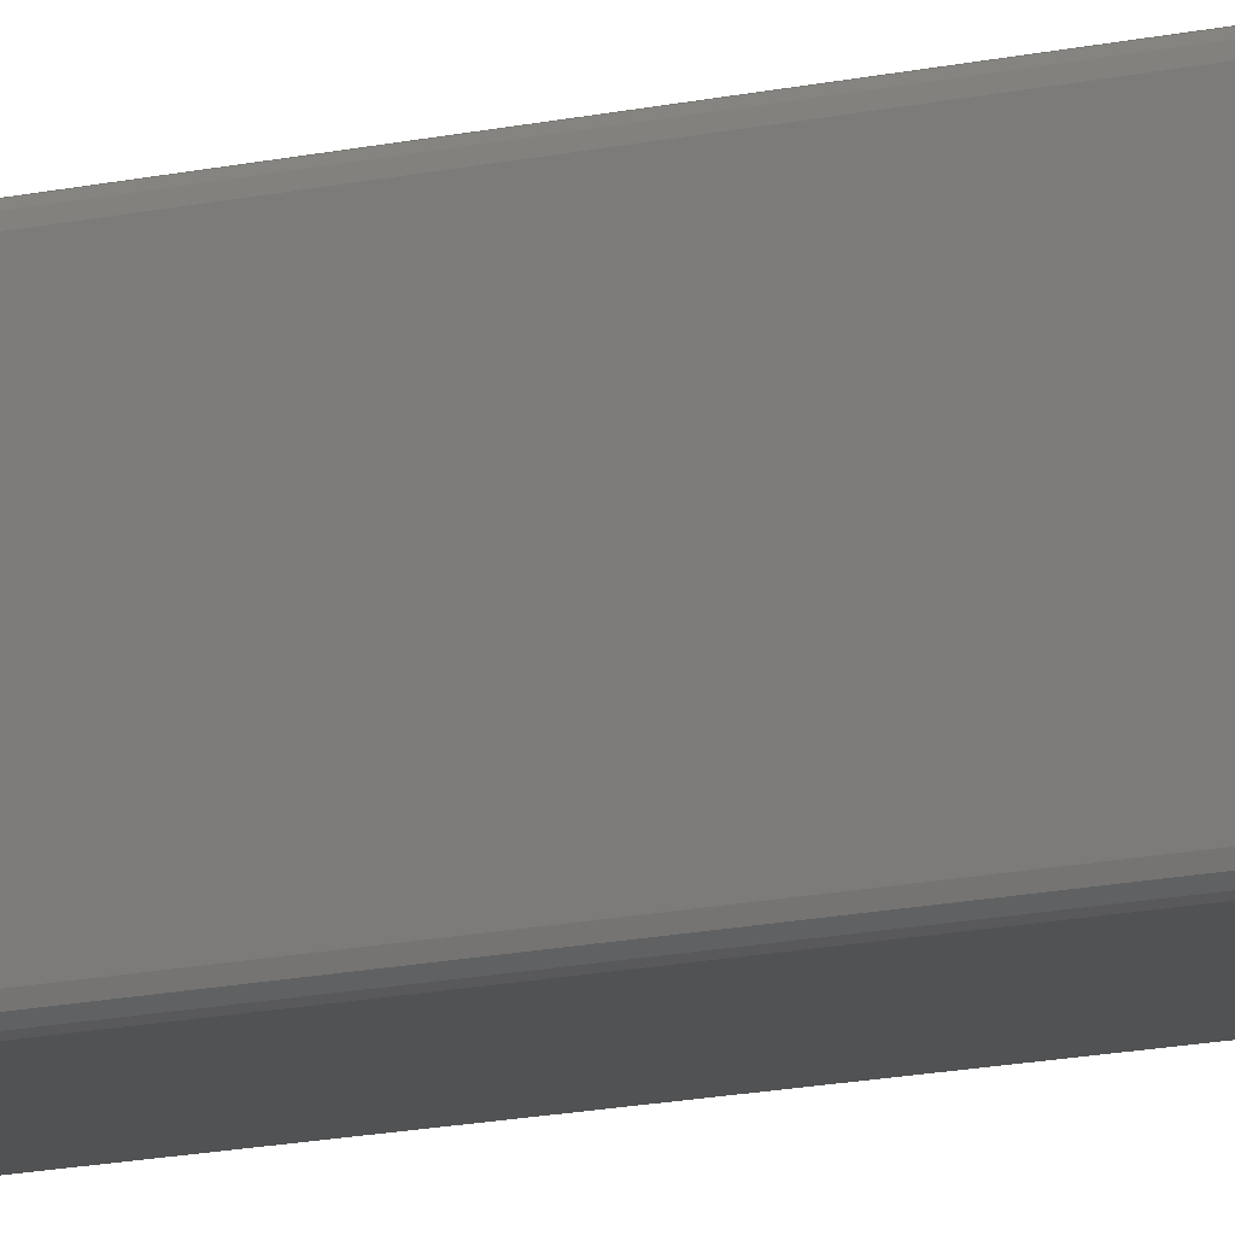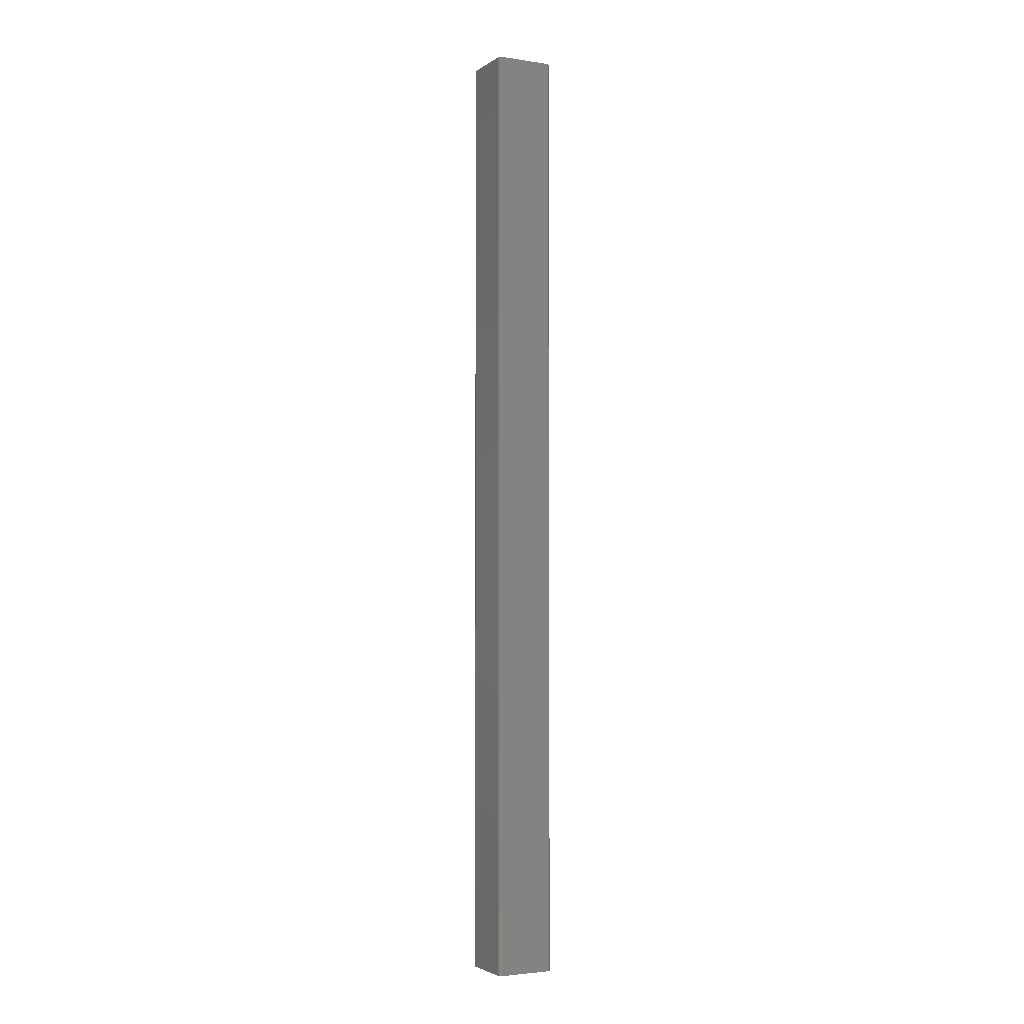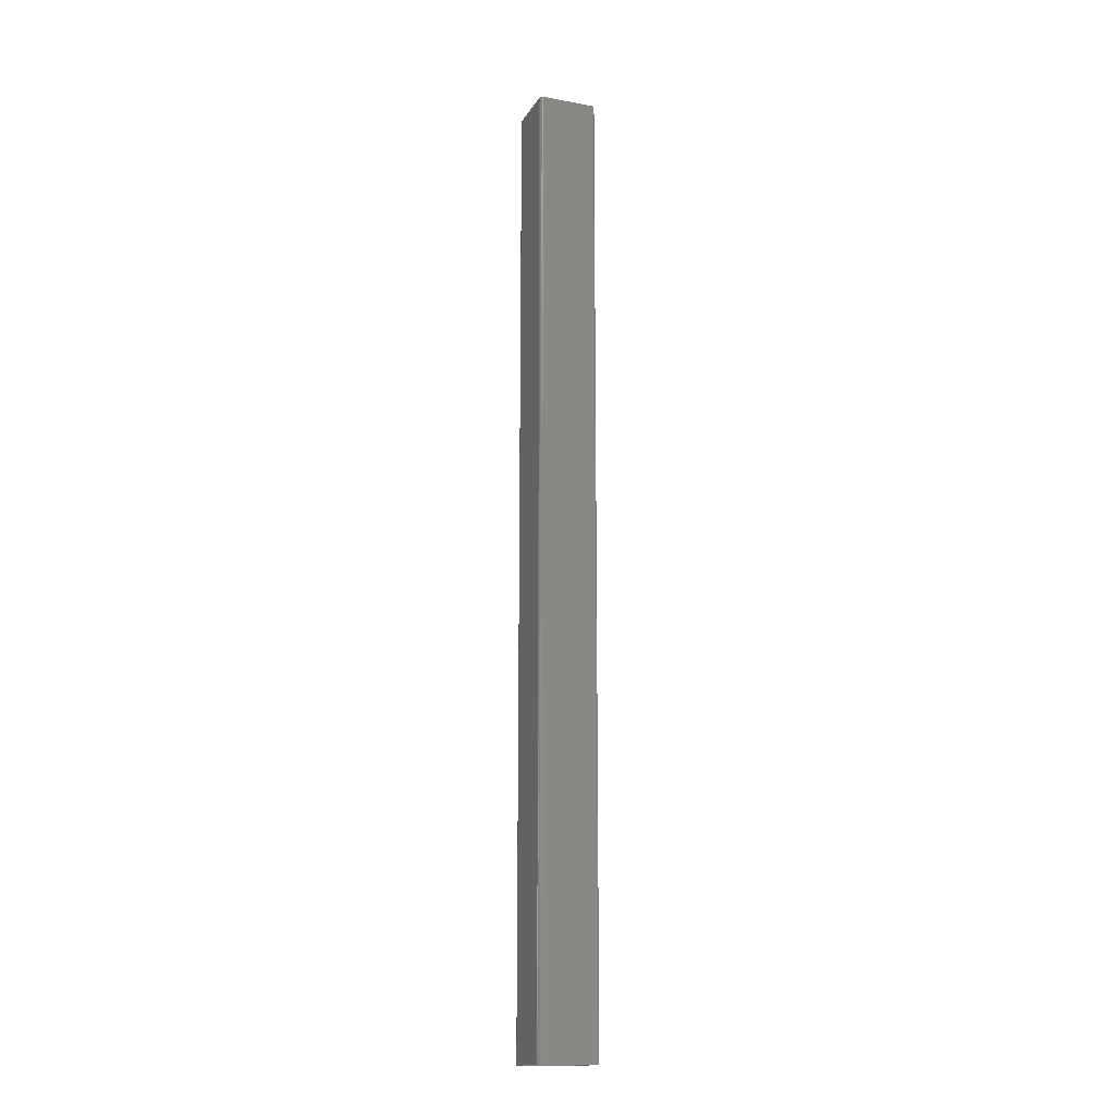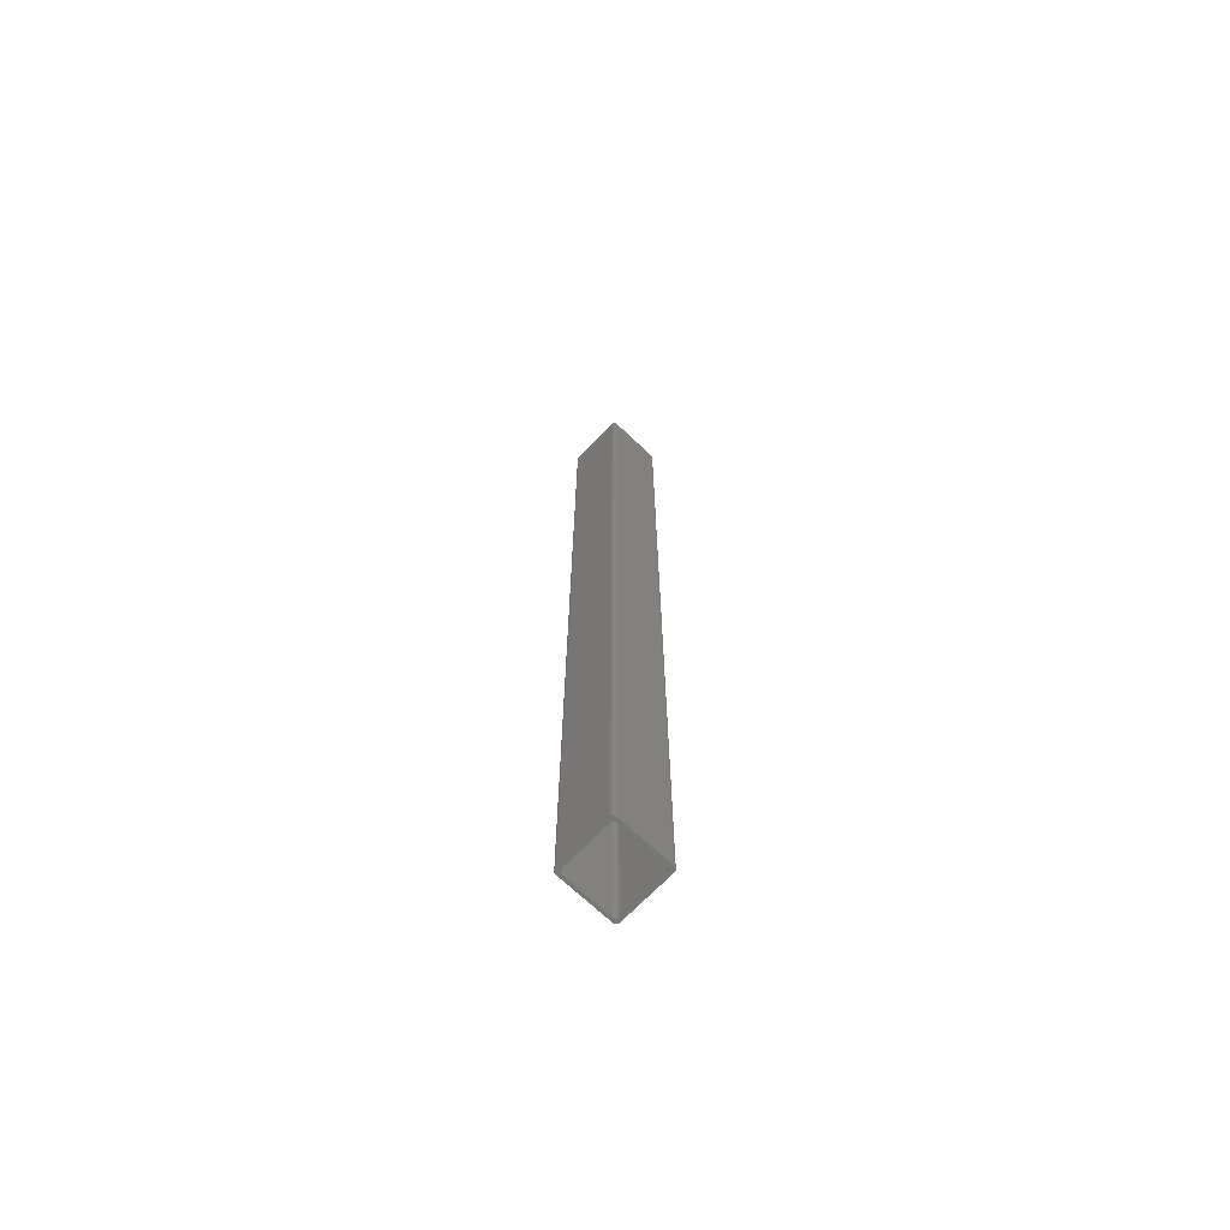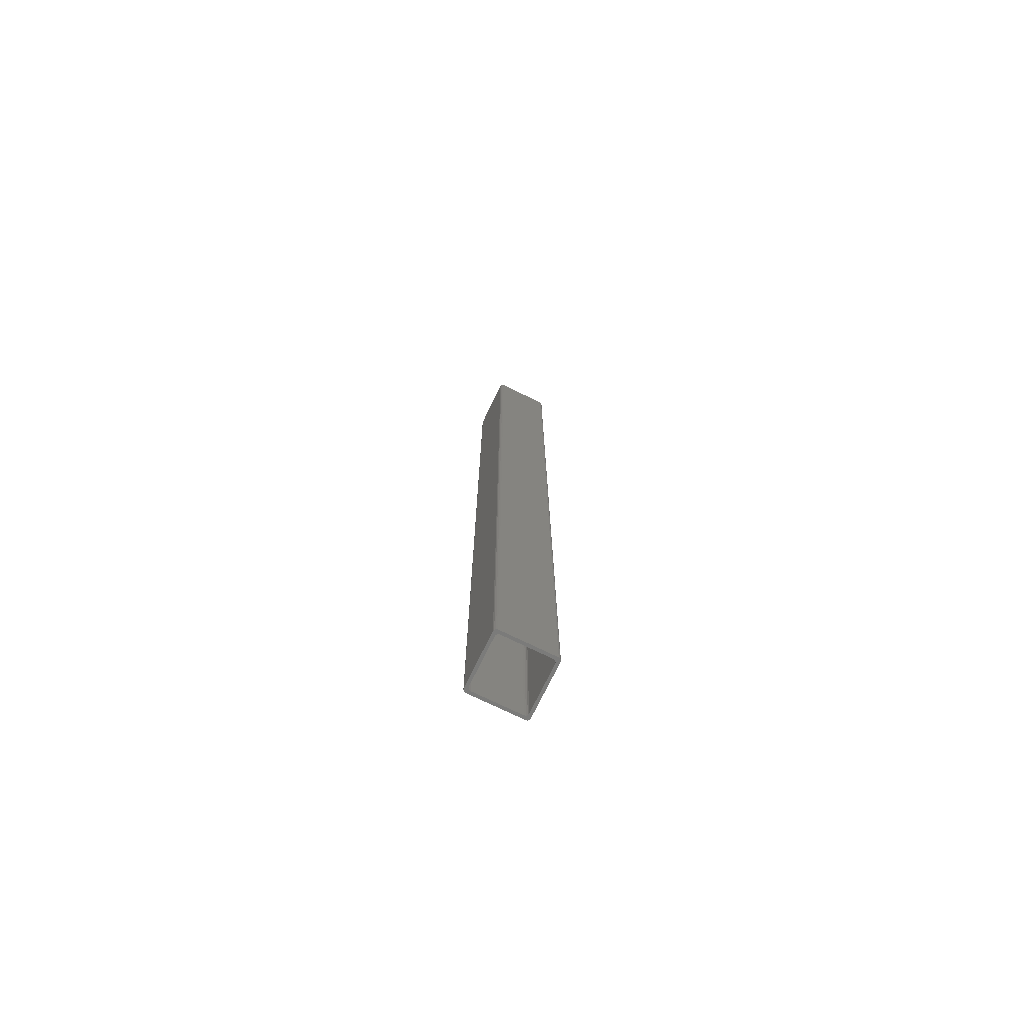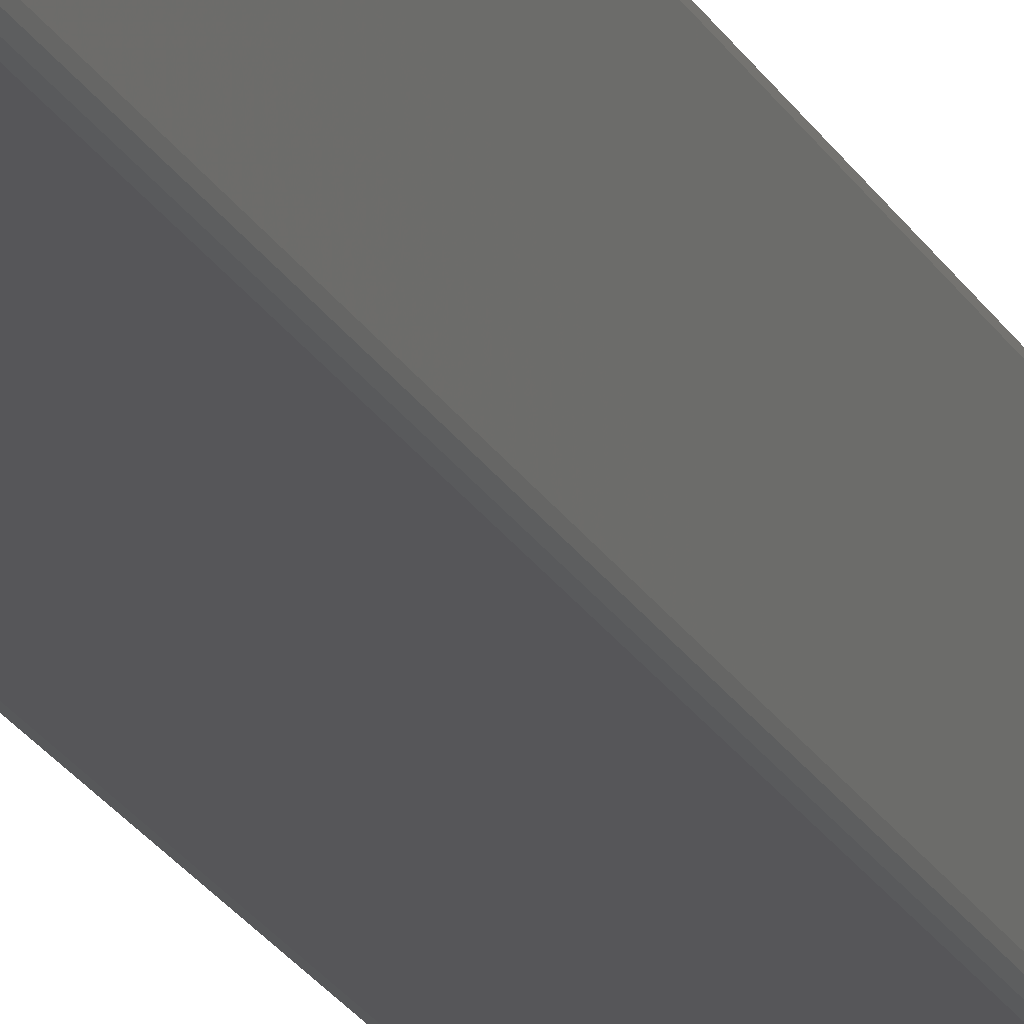
<metadata>
{"format":"stl","ext":"stl","renderer":"f3d","projection":"perspective","resolution":1024,"background":"white","views":[{"elev":-8.9,"azim":128.8,"up":"+Y"},{"elev":-3.1,"azim":62.9,"up":"+Z"},{"elev":-15.4,"azim":159.1,"up":"+Z"},{"elev":-69.0,"azim":-43.7,"up":"+Z"},{"elev":-74.2,"azim":-116.0,"up":"+Z"},{"elev":-16.2,"azim":-163.5,"up":"+Y"}]}
</metadata>
<code>
# stl→obj: 64 verts, 128 faces
v -0.2633 0.2595 0.1007
v -0.262 0.2624 0.1007
v -0.2607 0.2621 0.1007
v -0.2623 0.2585 0.1007
v -0.2597 0.2611 0.1007
v -0.2594 0.2598 0.1007
v -0.262 0.2572 0.1007
v -0.2646 0.2598 0.1007
v -0.3042 0.2598 0.1007
v -0.3068 0.2624 0.1007
v -0.2594 0.215 0.1007
v -0.262 0.2176 0.1007
v -0.3055 0.2595 0.1007
v -0.3081 0.2621 0.1007
v -0.2623 0.2163 0.1007
v -0.2597 0.2137 0.1007
v -0.3065 0.2585 0.1007
v -0.3091 0.2611 0.1007
v -0.2607 0.2128 0.1007
v -0.2633 0.2154 0.1007
v -0.3094 0.2598 0.1007
v -0.3068 0.2572 0.1007
v -0.262 0.2124 0.1007
v -0.2646 0.215 0.1007
v -0.3094 0.215 0.1007
v -0.3068 0.2176 0.1007
v -0.3065 0.2163 0.1007
v -0.3068 0.2124 0.1007
v -0.3042 0.215 0.1007
v -0.3055 0.2154 0.1007
v -0.3091 0.2137 0.1007
v -0.3081 0.2128 0.1007
v -0.3068 0.2572 0.9007
v -0.3068 0.2176 0.9007
v -0.3055 0.2595 0.9007
v -0.3042 0.2598 0.9007
v -0.3065 0.2585 0.9007
v -0.2646 0.2598 0.9007
v -0.2623 0.2585 0.9007
v -0.262 0.2572 0.9007
v -0.2633 0.2595 0.9007
v -0.262 0.2176 0.9007
v -0.2607 0.2621 0.9007
v -0.262 0.2624 0.9007
v -0.2594 0.2598 0.9007
v -0.2597 0.2611 0.9007
v -0.3068 0.2624 0.9007
v -0.2594 0.215 0.9007
v -0.3081 0.2621 0.9007
v -0.2623 0.2163 0.9007
v -0.2597 0.2137 0.9007
v -0.3091 0.2611 0.9007
v -0.2607 0.2128 0.9007
v -0.2633 0.2154 0.9007
v -0.3094 0.2598 0.9007
v -0.262 0.2124 0.9007
v -0.2646 0.215 0.9007
v -0.3094 0.215 0.9007
v -0.3065 0.2163 0.9007
v -0.3068 0.2124 0.9007
v -0.3042 0.215 0.9007
v -0.3055 0.2154 0.9007
v -0.3091 0.2137 0.9007
v -0.3081 0.2128 0.9007
f 1 2 3
f 4 3 5
f 4 5 6
f 4 1 3
f 7 4 6
f 8 2 1
f 9 2 8
f 10 2 9
f 11 12 7
f 11 7 6
f 13 10 9
f 14 10 13
f 15 11 16
f 15 12 11
f 17 14 13
f 18 14 17
f 19 15 16
f 20 15 19
f 21 18 17
f 22 21 17
f 23 20 19
f 24 20 23
f 25 26 27
f 25 22 26
f 25 21 22
f 28 29 24
f 28 30 29
f 28 24 23
f 31 25 27
f 32 27 30
f 32 30 28
f 32 31 27
f 33 34 26
f 33 26 22
f 35 13 9
f 35 9 36
f 37 17 13
f 37 13 35
f 33 22 17
f 33 17 37
f 38 36 9
f 38 9 8
f 39 4 7
f 39 7 40
f 41 1 4
f 41 4 39
f 38 8 1
f 38 1 41
f 42 40 7
f 42 7 12
f 41 43 44
f 39 45 46
f 39 46 43
f 39 43 41
f 40 45 39
f 38 41 44
f 47 38 44
f 36 38 47
f 48 45 40
f 42 48 40
f 35 36 47
f 49 35 47
f 50 51 48
f 50 48 42
f 37 35 49
f 52 37 49
f 53 51 50
f 54 53 50
f 55 33 37
f 55 37 52
f 56 53 54
f 57 56 54
f 34 33 55
f 58 59 34
f 58 34 55
f 60 57 61
f 60 61 62
f 60 56 57
f 63 59 58
f 64 62 59
f 64 60 62
f 64 59 63
f 59 27 26
f 59 26 34
f 62 30 27
f 62 27 59
f 61 29 30
f 61 30 62
f 57 24 29
f 61 57 29
f 54 20 24
f 54 24 57
f 50 15 20
f 50 20 54
f 42 12 15
f 42 15 50
f 3 2 44
f 3 44 43
f 5 43 46
f 5 3 43
f 6 46 45
f 6 5 46
f 45 48 11
f 45 11 6
f 16 11 48
f 16 48 51
f 19 51 53
f 19 16 51
f 23 53 56
f 23 19 53
f 56 60 28
f 56 28 23
f 32 28 60
f 32 60 64
f 31 64 63
f 31 32 64
f 25 63 58
f 25 31 63
f 58 55 21
f 58 21 25
f 18 21 55
f 18 55 52
f 14 52 49
f 14 18 52
f 10 49 47
f 10 14 49
f 47 44 2
f 47 2 10

</code>
